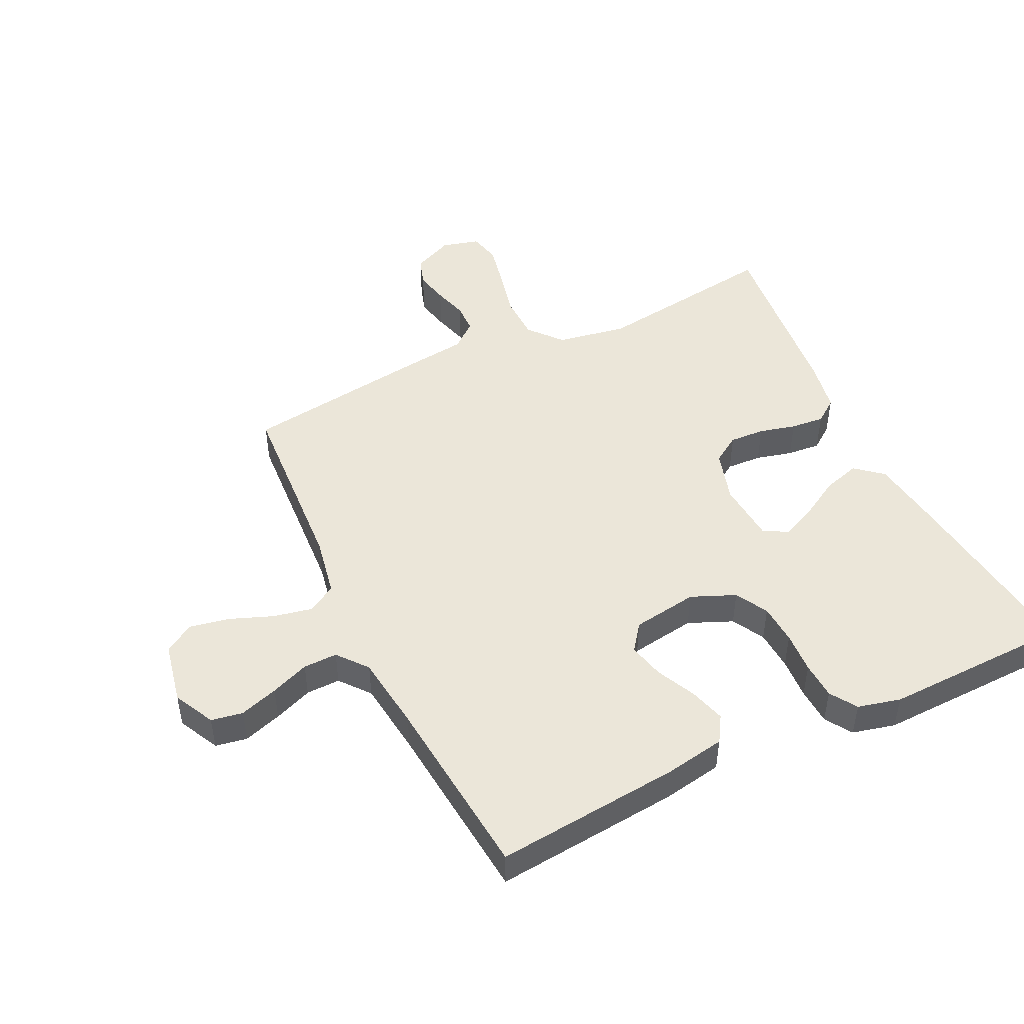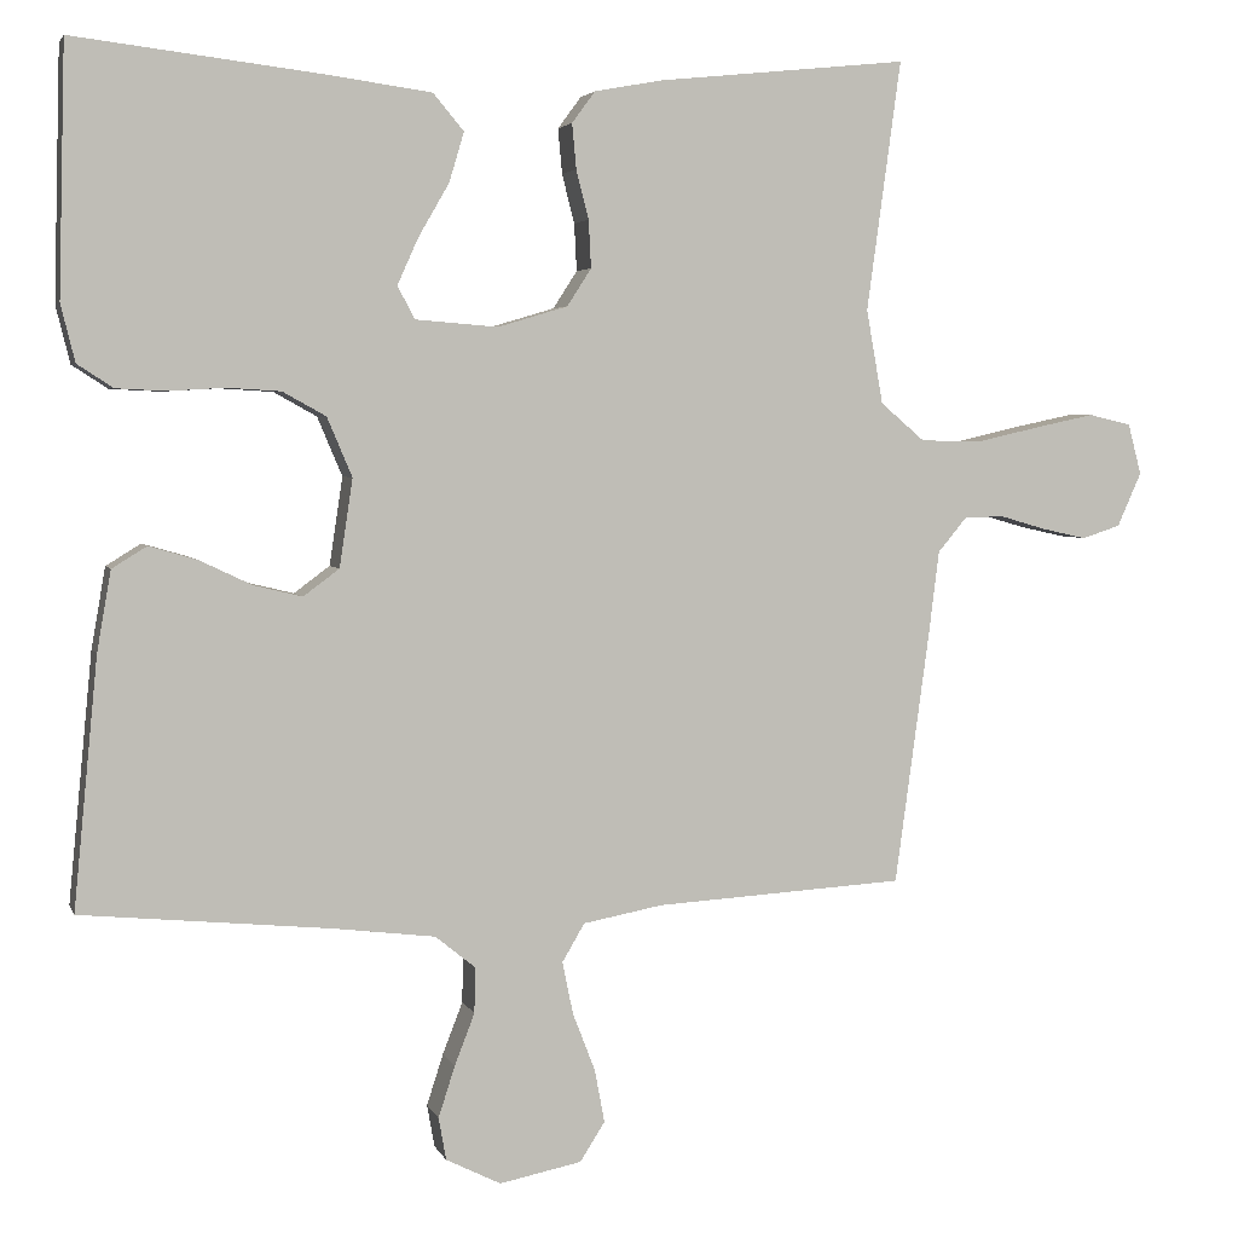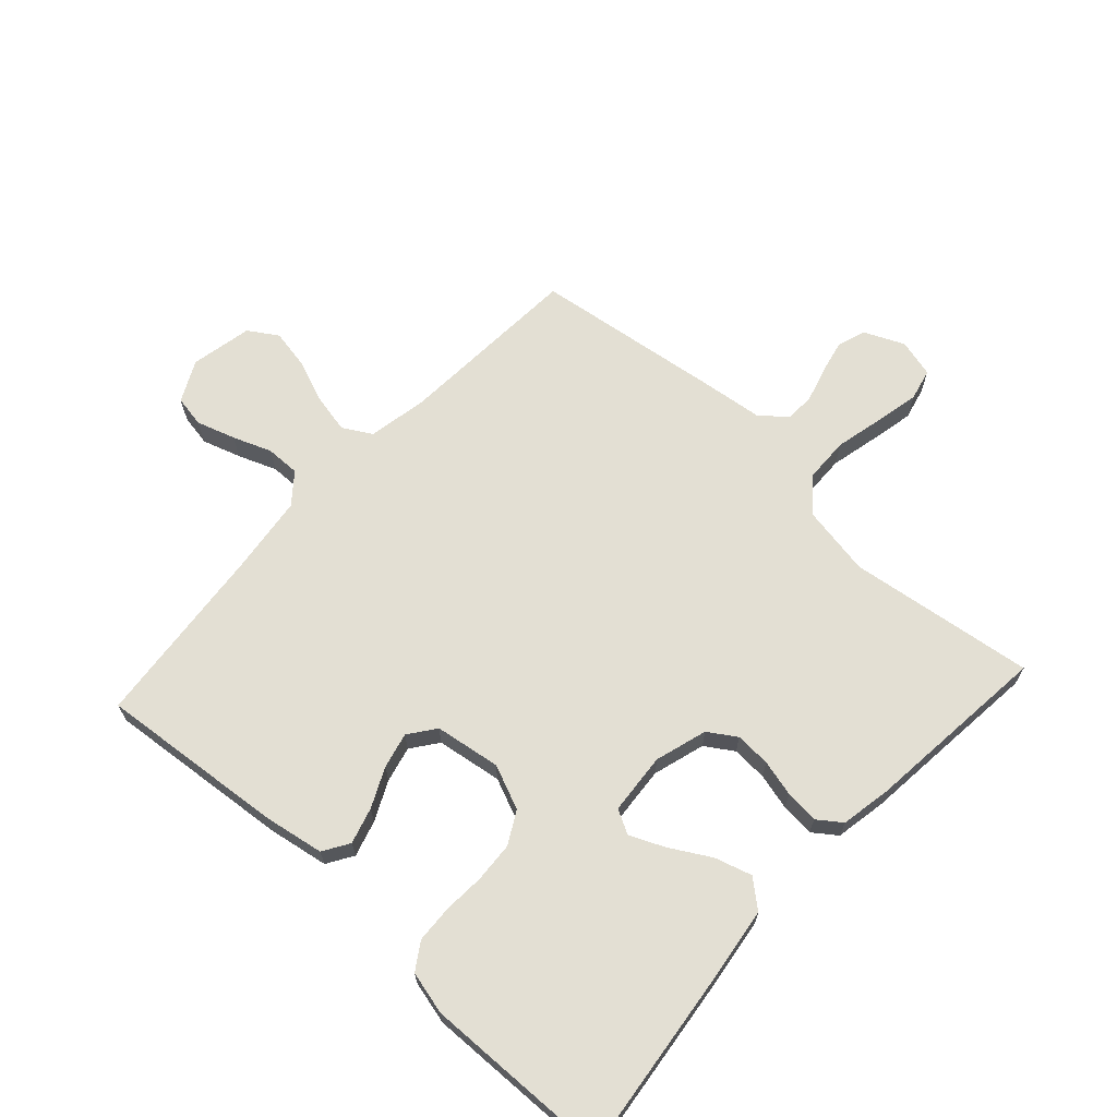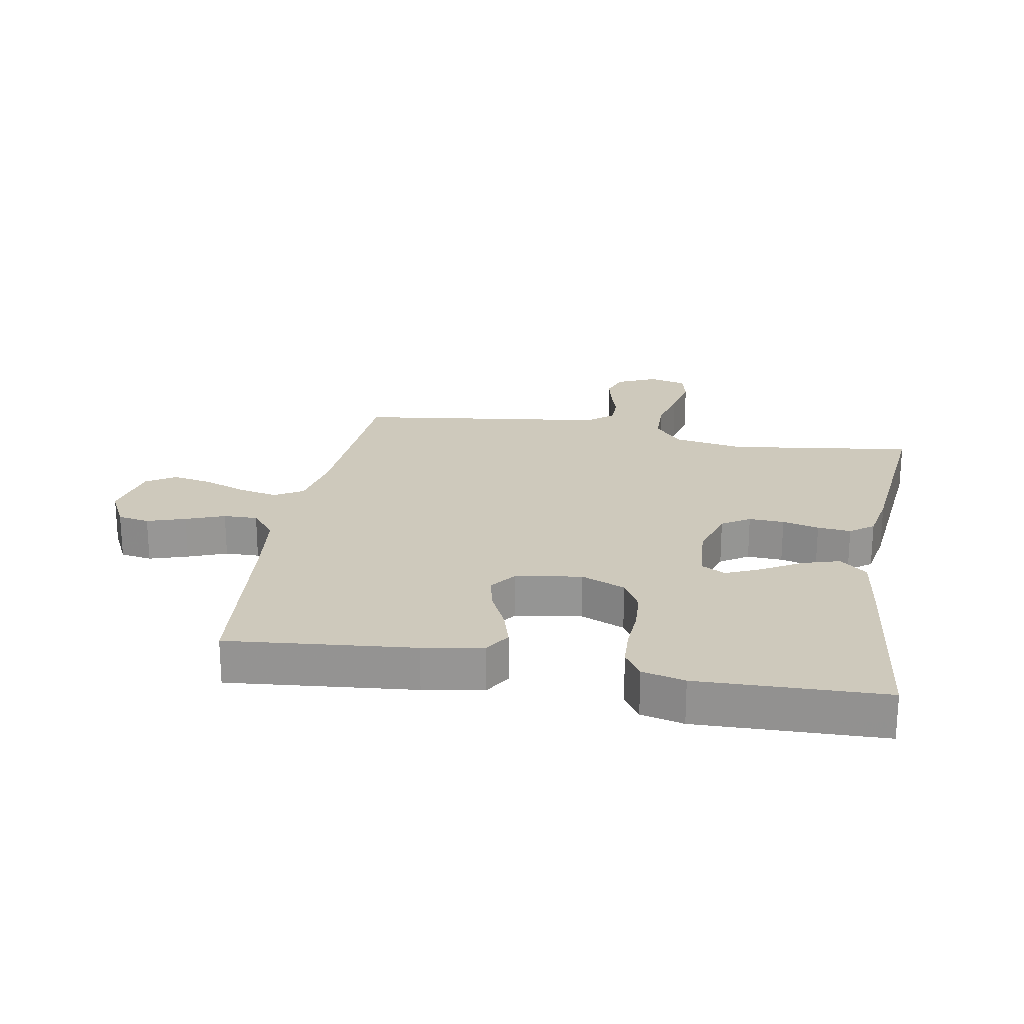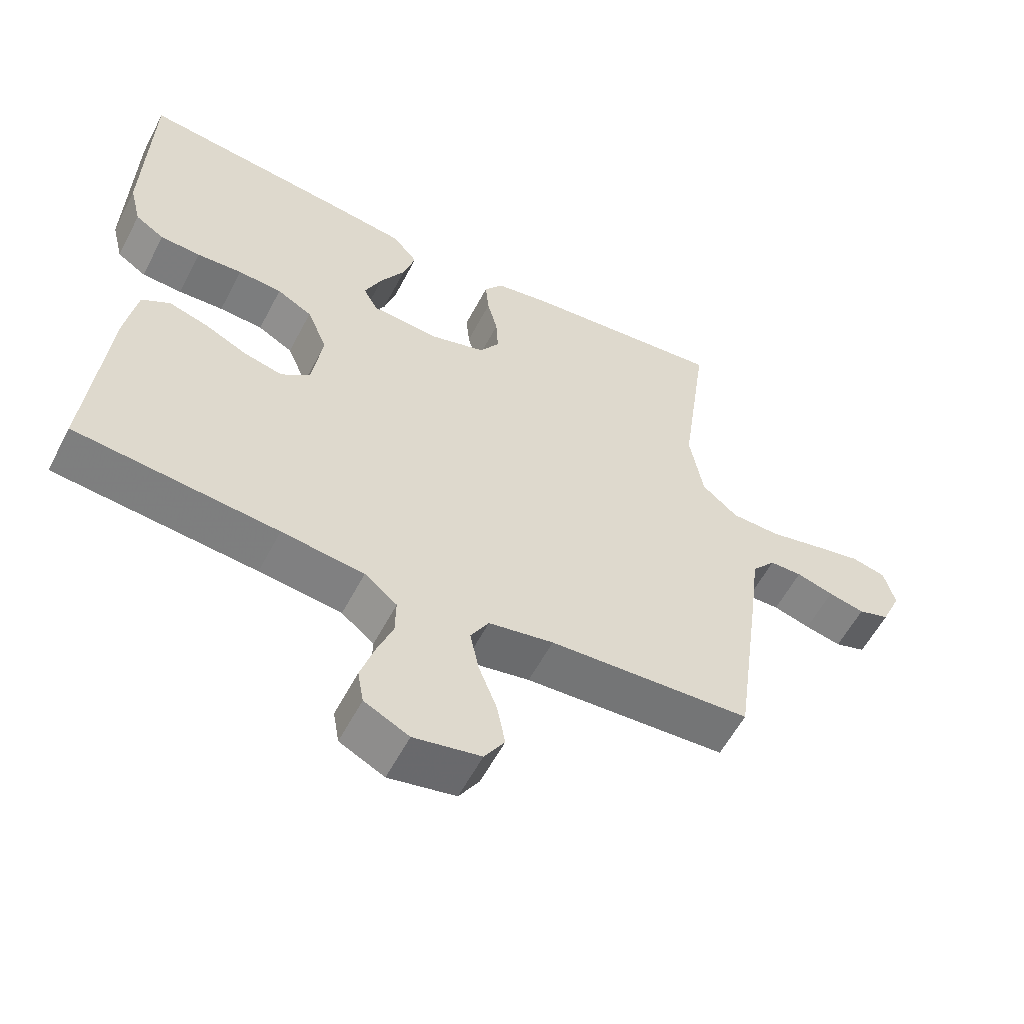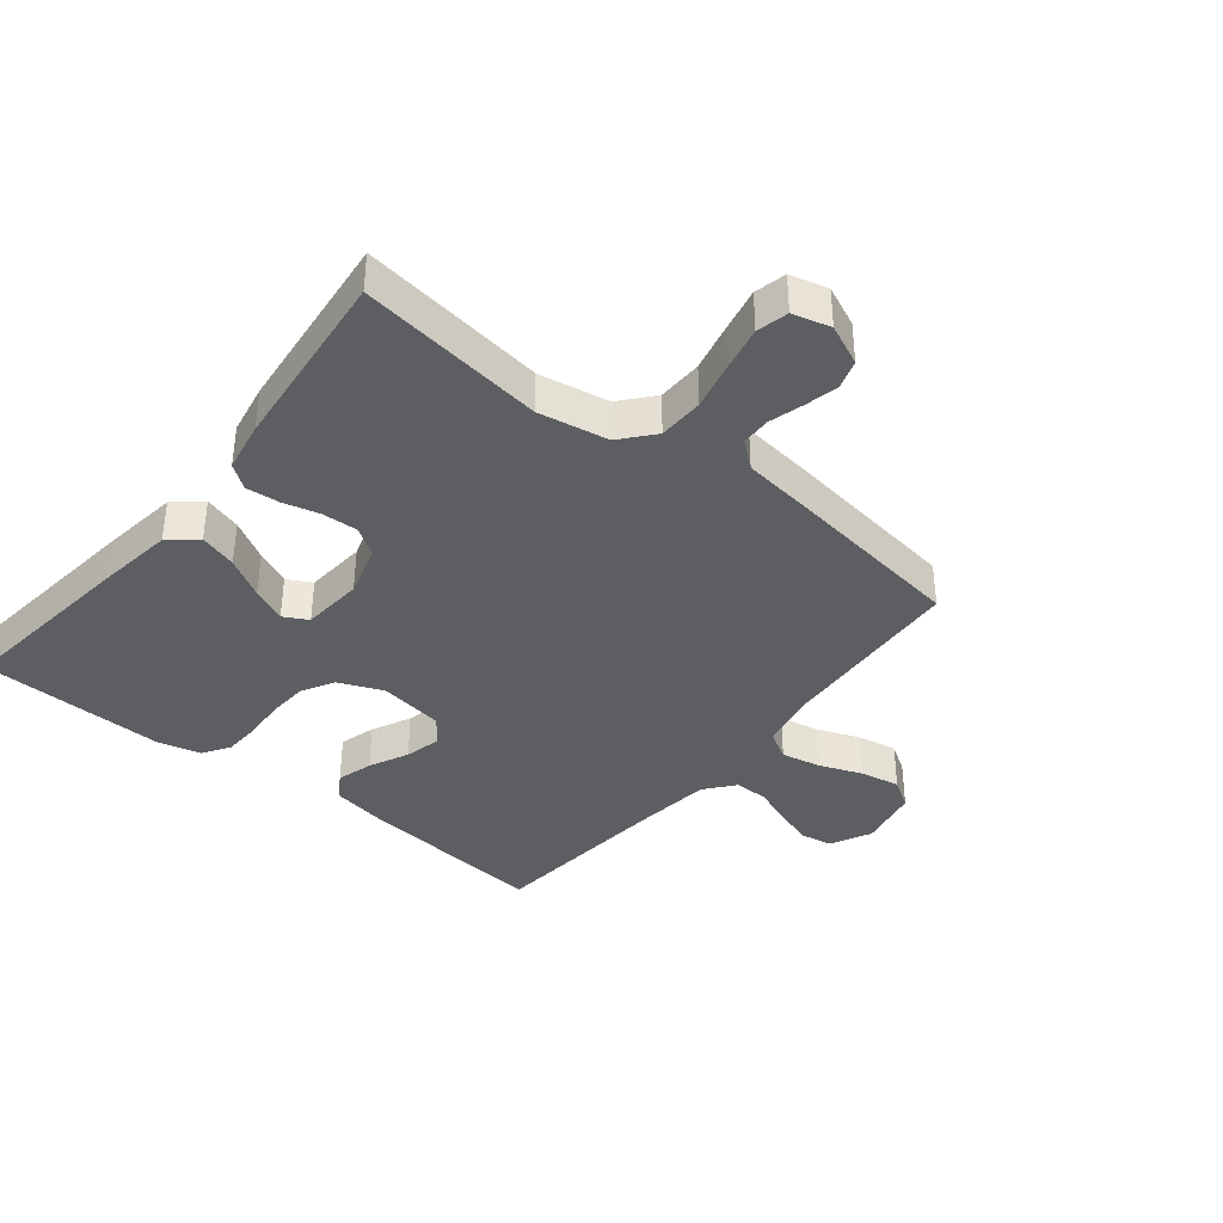
<metadata>
{"format":"obj","ext":"obj","renderer":"f3d","projection":"perspective","resolution":1024,"background":"white","views":[{"elev":48.0,"azim":-115.7,"up":"+Y"},{"elev":3.8,"azim":-14.9,"up":"+Z"},{"elev":66.9,"azim":-47.5,"up":"+Y"},{"elev":22.4,"azim":-79.9,"up":"+Y"},{"elev":-57.7,"azim":-27.4,"up":"+Z"},{"elev":-38.2,"azim":51.2,"up":"+Y"}]}
</metadata>
<code>
v 0.5 0.07 -0.5
v 0.2 0.07 -0.518
v 0.104 0.07 -0.536
v 0.077 0.07 -0.582
v 0.09 0.07 -0.645
v 0.117 0.07 -0.715
v 0.129 0.07 -0.779
v 0.099 0.07 -0.826
v 0 0.07 -0.846
v -0.066 0.07 -0.813
v -0.075 0.07 -0.762
v -0.055 0.07 -0.7
v -0.031 0.07 -0.638
v -0.03 0.07 -0.583
v -0.078 0.07 -0.544
v -0.2 0.07 -0.529
v -0.5 0.07 -0.5
v -0.471 0.07 -0.2
v -0.454 0.07 -0.103
v -0.412 0.07 -0.077
v -0.354 0.07 -0.094
v -0.291 0.07 -0.124
v -0.233 0.07 -0.138
v -0.19 0.07 -0.106
v -0.174 0.07 0
v -0.204 0.07 0.071
v -0.256 0.07 0.1
v -0.321 0.07 0.104
v -0.388 0.07 0.1
v -0.448 0.07 0.103
v -0.491 0.07 0.131
v -0.508 0.07 0.2
v -0.5 0.07 0.5
v -0.2 0.07 0.464
v -0.077 0.07 0.447
v -0.04 0.07 0.403
v -0.058 0.07 0.343
v -0.095 0.07 0.279
v -0.12 0.07 0.223
v -0.099 0.07 0.184
v 0 0.07 0.176
v 0.084 0.07 0.201
v 0.113 0.07 0.246
v 0.11 0.07 0.303
v 0.095 0.07 0.362
v 0.09 0.07 0.416
v 0.118 0.07 0.454
v 0.2 0.07 0.469
v 0.5 0.07 0.5
v 0.459 0.07 0.2
v 0.479 0.07 0.087
v 0.532 0.07 0.042
v 0.605 0.07 0.04
v 0.683 0.07 0.058
v 0.754 0.07 0.073
v 0.805 0.07 0.061
v 0.821 0.07 0
v 0.792 0.07 -0.065
v 0.746 0.07 -0.08
v 0.692 0.07 -0.068
v 0.637 0.07 -0.052
v 0.589 0.07 -0.053
v 0.554 0.07 -0.095
v 0.541 0.07 -0.2
v 0.5 0 -0.5
v 0.2 0 -0.518
v 0.104 0 -0.536
v 0.077 0 -0.582
v 0.09 0 -0.645
v 0.117 0 -0.715
v 0.129 0 -0.779
v 0.099 0 -0.826
v 0 0 -0.846
v -0.066 0 -0.813
v -0.075 0 -0.762
v -0.055 0 -0.7
v -0.031 0 -0.638
v -0.03 0 -0.583
v -0.078 0 -0.544
v -0.2 0 -0.529
v -0.5 0 -0.5
v -0.471 0 -0.2
v -0.454 0 -0.103
v -0.412 0 -0.077
v -0.354 0 -0.094
v -0.291 0 -0.124
v -0.233 0 -0.138
v -0.19 0 -0.106
v -0.174 0 0
v -0.204 0 0.071
v -0.256 0 0.1
v -0.321 0 0.104
v -0.388 0 0.1
v -0.448 0 0.103
v -0.491 0 0.131
v -0.508 0 0.2
v -0.5 0 0.5
v -0.2 0 0.464
v -0.077 0 0.447
v -0.04 0 0.403
v -0.058 0 0.343
v -0.095 0 0.279
v -0.12 0 0.223
v -0.099 0 0.184
v 0 0 0.176
v 0.084 0 0.201
v 0.113 0 0.246
v 0.11 0 0.303
v 0.095 0 0.362
v 0.09 0 0.416
v 0.118 0 0.454
v 0.2 0 0.469
v 0.5 0 0.5
v 0.459 0 0.2
v 0.479 0 0.087
v 0.532 0 0.042
v 0.605 0 0.04
v 0.683 0 0.058
v 0.754 0 0.073
v 0.805 0 0.061
v 0.821 0 0
v 0.792 0 -0.065
v 0.746 0 -0.08
v 0.692 0 -0.068
v 0.637 0 -0.052
v 0.589 0 -0.053
v 0.554 0 -0.095
v 0.541 0 -0.2
f 63 64 1 2
f 62 63 2 3
f 58 59 60 61
f 56 57 58 61
f 56 61 62
f 53 54 55 56
f 53 56 62
f 52 53 62 3
f 47 48 49 50
f 47 50 51
f 44 45 46 47
f 43 44 47 51
f 42 43 51 52
f 35 36 37 38
f 35 38 39
f 34 35 39
f 33 34 39
f 32 33 39 40
f 28 29 30 31
f 27 28 31 32
f 19 20 21 22
f 19 22 23
f 16 17 18 19
f 15 16 19 23
f 14 15 23 24
f 10 11 12 13
f 8 9 10 13
f 8 13 14
f 5 6 7 8
f 4 5 8 14
f 3 4 14 24
f 41 42 52 3
f 27 32 40 41
f 26 27 41
f 25 26 41 3
f 3 24 25
f 66 65 128 127
f 67 66 127 126
f 125 124 123 122
f 125 122 121 120
f 126 125 120
f 120 119 118 117
f 126 120 117
f 67 126 117 116
f 114 113 112 111
f 115 114 111
f 111 110 109 108
f 115 111 108 107
f 116 115 107 106
f 102 101 100 99
f 103 102 99
f 103 99 98
f 103 98 97
f 104 103 97 96
f 95 94 93 92
f 96 95 92 91
f 86 85 84 83
f 87 86 83
f 83 82 81 80
f 87 83 80 79
f 88 87 79 78
f 77 76 75 74
f 77 74 73 72
f 78 77 72
f 72 71 70 69
f 78 72 69 68
f 88 78 68 67
f 67 116 106 105
f 105 104 96 91
f 105 91 90
f 67 105 90 89
f 89 88 67
f 1 65 66 2
f 2 66 67 3
f 3 67 68 4
f 4 68 69 5
f 5 69 70 6
f 6 70 71 7
f 7 71 72 8
f 8 72 73 9
f 9 73 74 10
f 10 74 75 11
f 11 75 76 12
f 12 76 77 13
f 13 77 78 14
f 14 78 79 15
f 15 79 80 16
f 16 80 81 17
f 17 81 82 18
f 18 82 83 19
f 19 83 84 20
f 20 84 85 21
f 21 85 86 22
f 22 86 87 23
f 23 87 88 24
f 24 88 89 25
f 25 89 90 26
f 26 90 91 27
f 27 91 92 28
f 28 92 93 29
f 29 93 94 30
f 30 94 95 31
f 31 95 96 32
f 32 96 97 33
f 33 97 98 34
f 34 98 99 35
f 35 99 100 36
f 36 100 101 37
f 37 101 102 38
f 38 102 103 39
f 39 103 104 40
f 40 104 105 41
f 41 105 106 42
f 42 106 107 43
f 43 107 108 44
f 44 108 109 45
f 45 109 110 46
f 46 110 111 47
f 47 111 112 48
f 48 112 113 49
f 49 113 114 50
f 50 114 115 51
f 51 115 116 52
f 52 116 117 53
f 53 117 118 54
f 54 118 119 55
f 55 119 120 56
f 56 120 121 57
f 57 121 122 58
f 58 122 123 59
f 59 123 124 60
f 60 124 125 61
f 61 125 126 62
f 62 126 127 63
f 63 127 128 64
f 64 128 65 1

</code>
